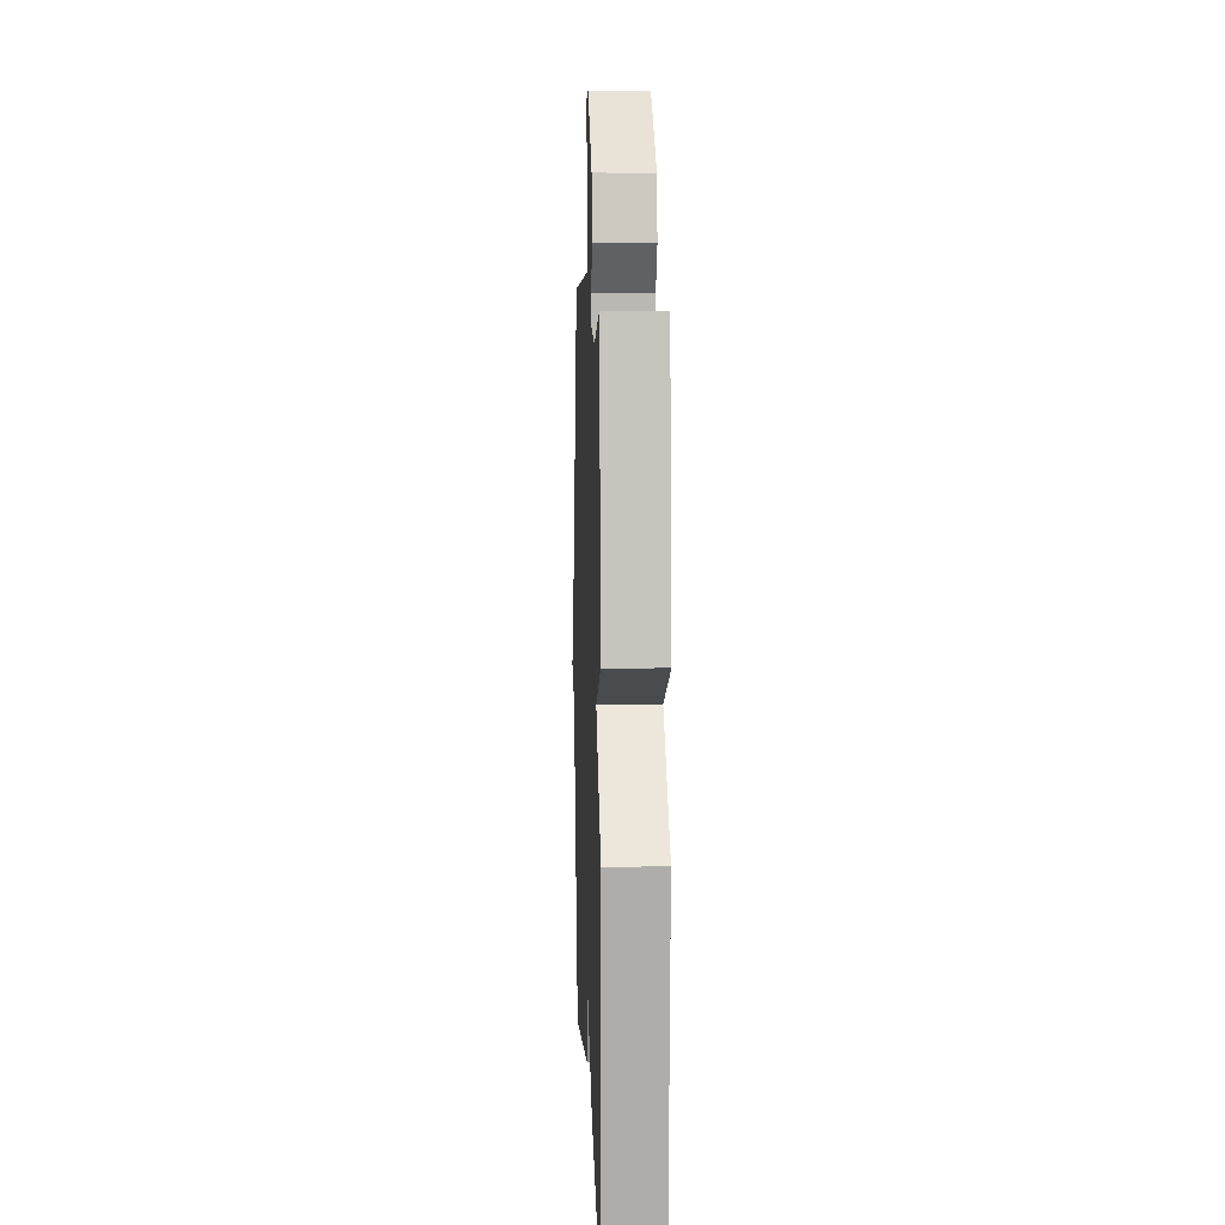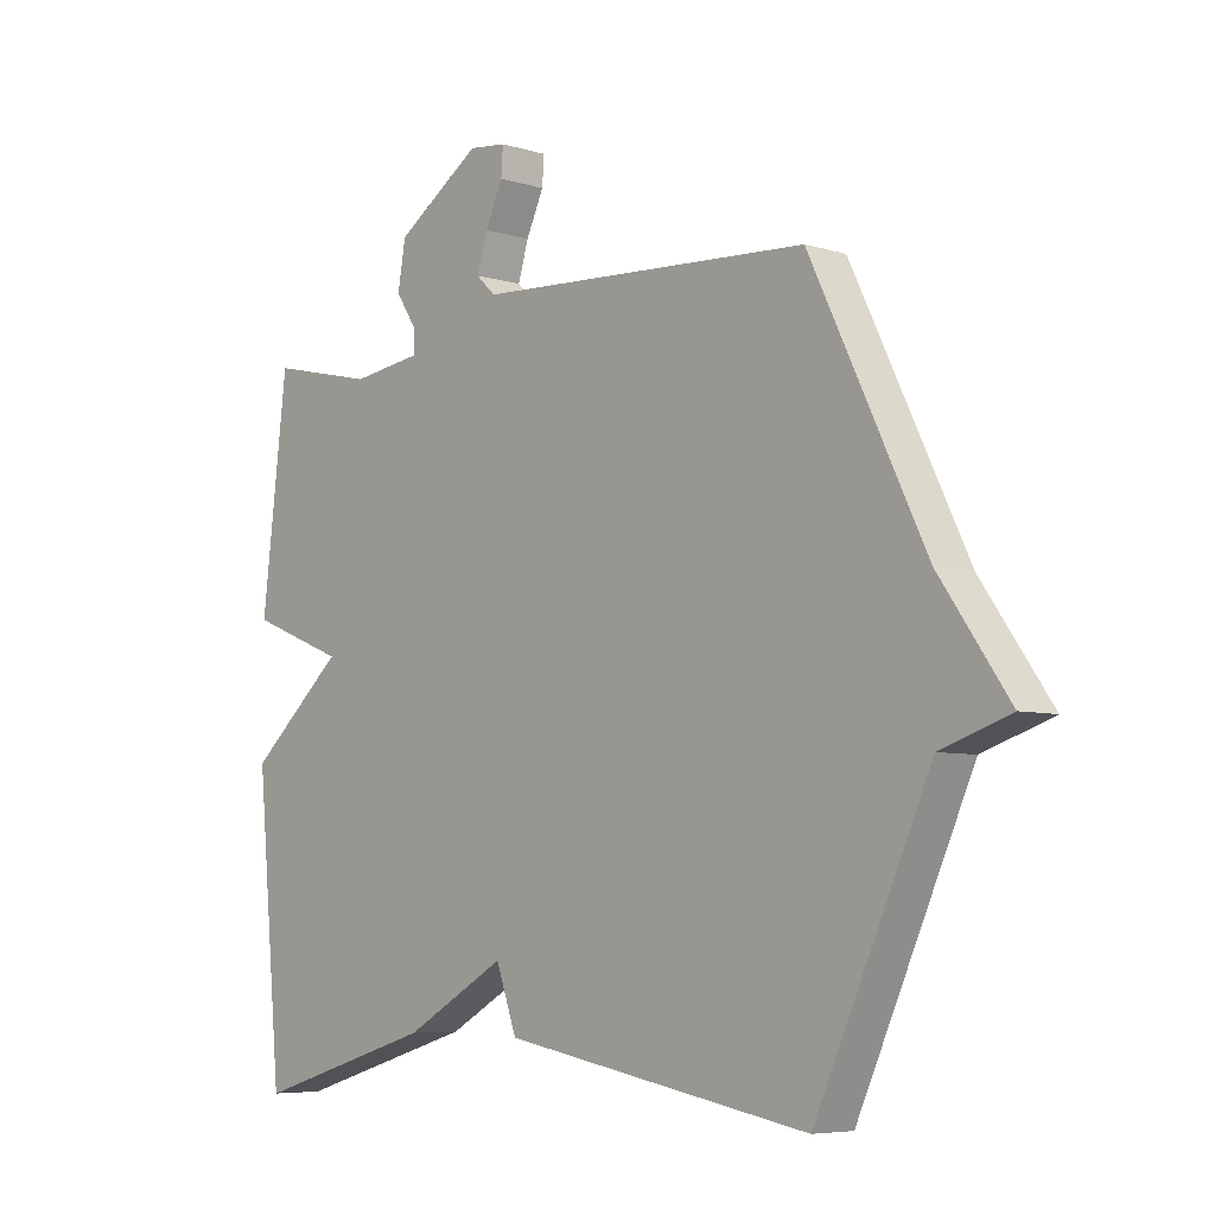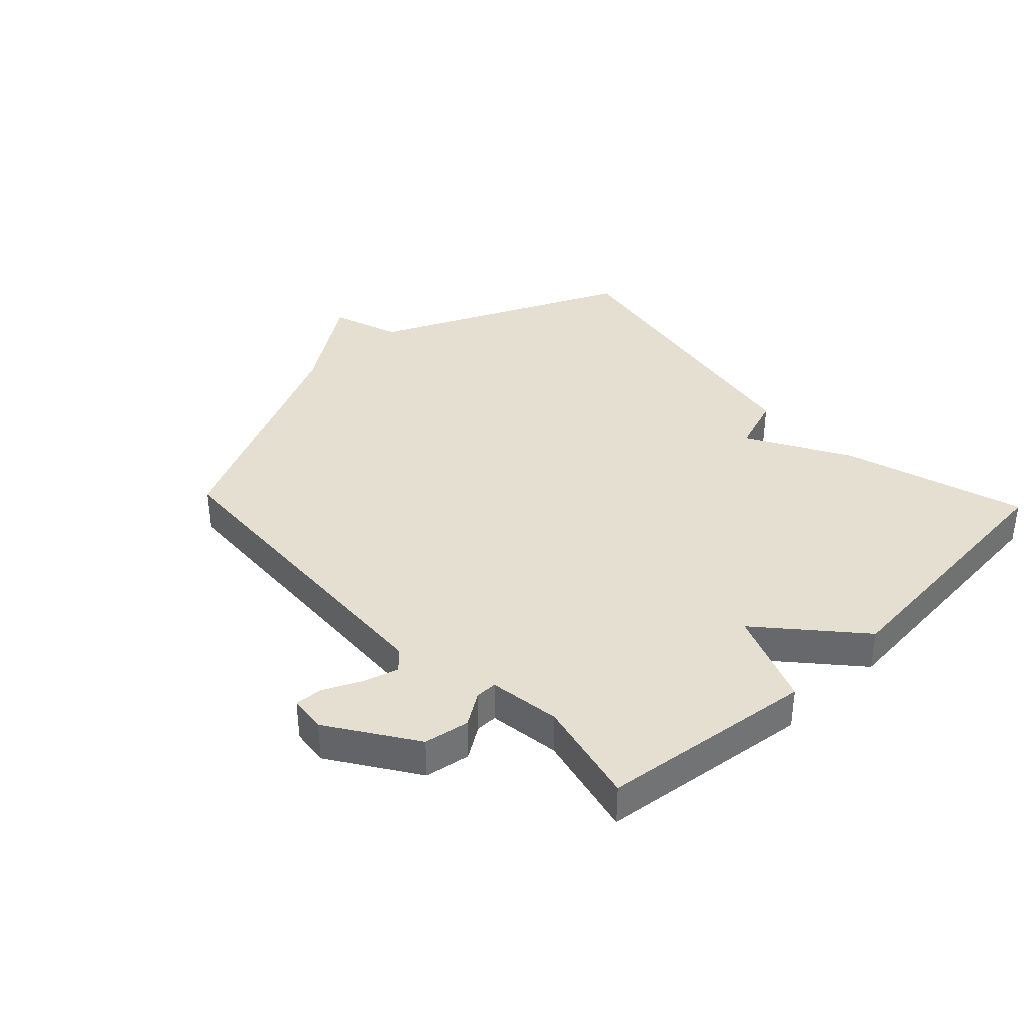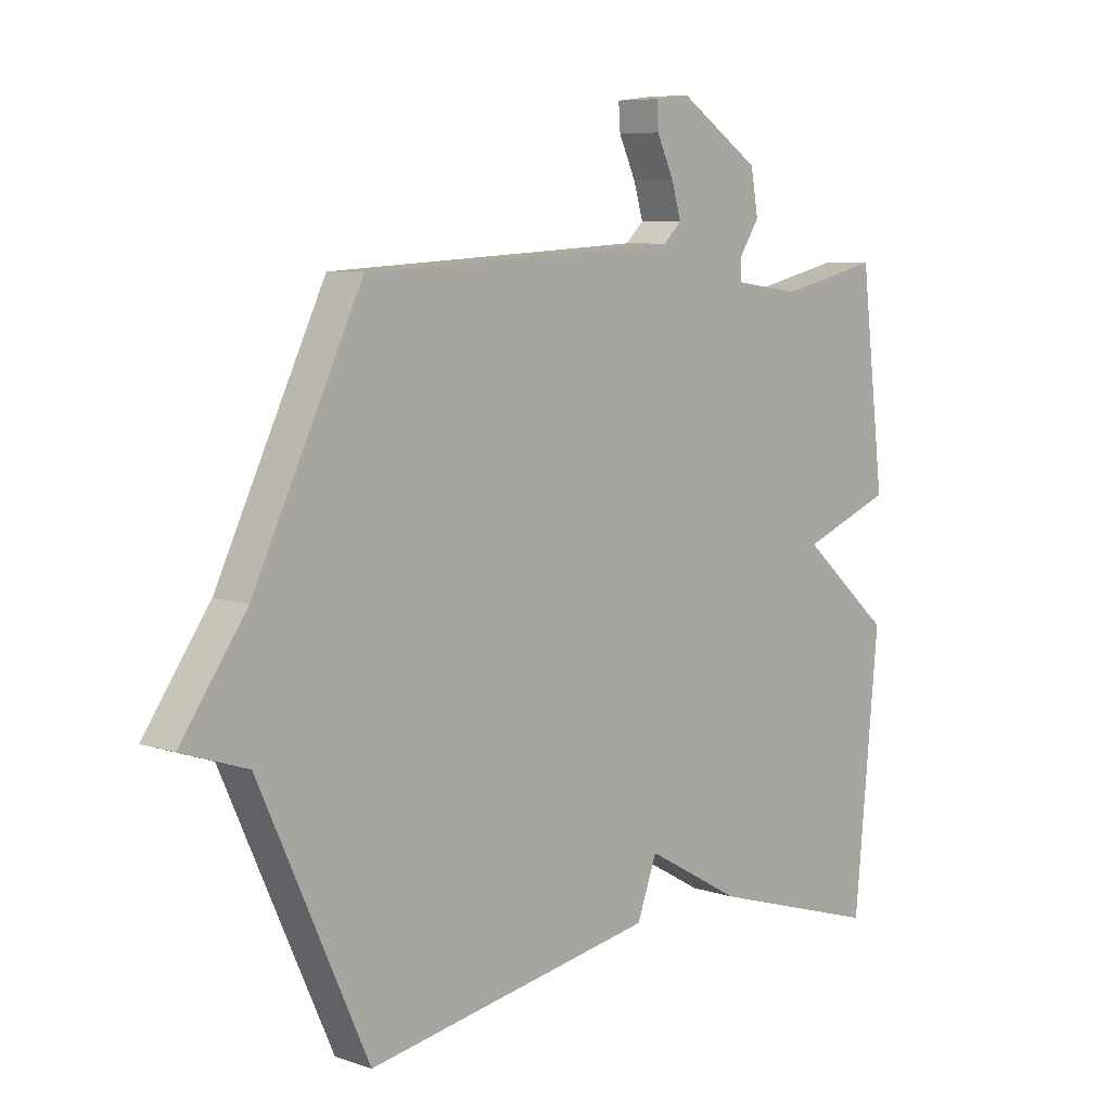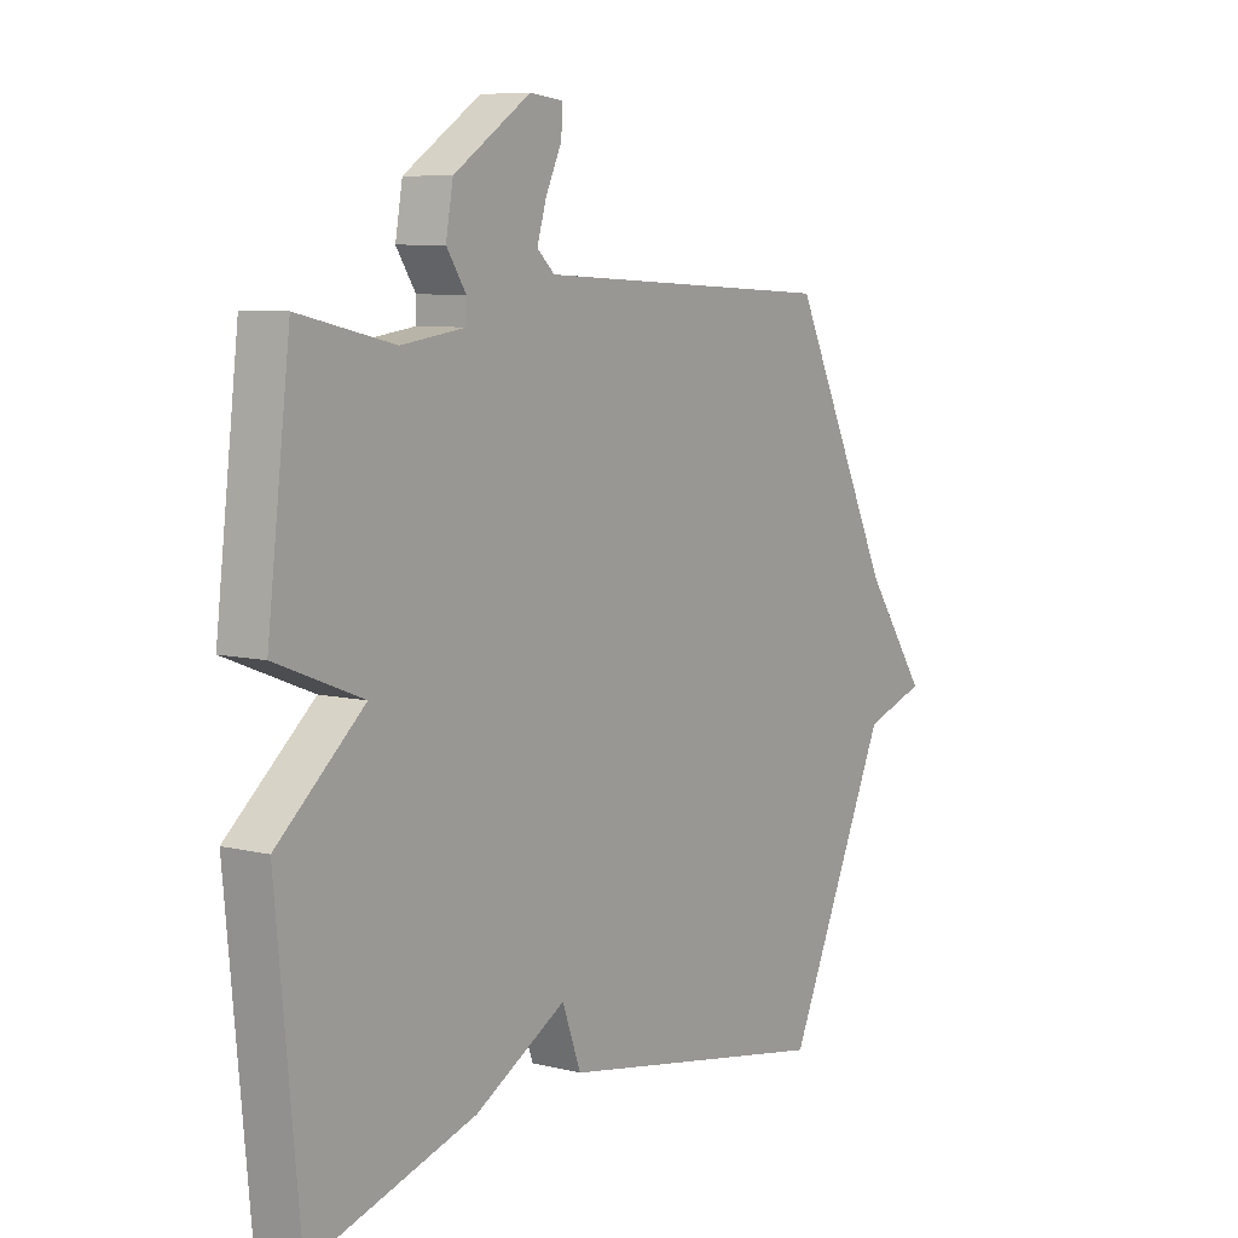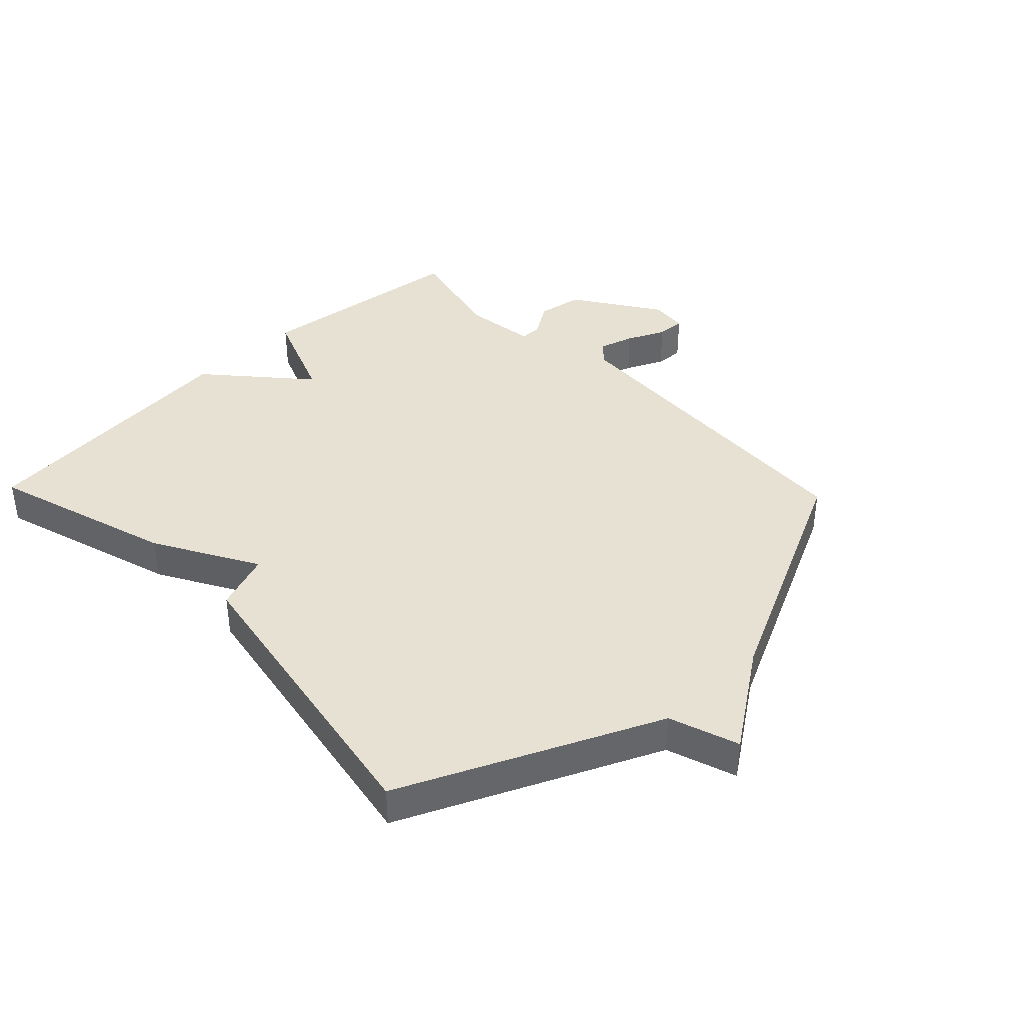
<metadata>
{"format":"obj","ext":"obj","renderer":"f3d","projection":"perspective","resolution":1024,"background":"white","views":[{"elev":7.6,"azim":88.0,"up":"+Z"},{"elev":-6.2,"azim":-132.4,"up":"+Z"},{"elev":36.8,"azim":46.5,"up":"+Y"},{"elev":7.3,"azim":-46.1,"up":"+Z"},{"elev":7.6,"azim":124.9,"up":"+Z"},{"elev":39.4,"azim":-133.9,"up":"+Y"}]}
</metadata>
<code>
v 0.5 0.07 0.5
v 0.542 0.07 0.15
v 0.385 0.07 0.088
v 0.542 0.07 -0.05
v 0.5 0.07 -0.5
v 0.202 0.07 -0.41
v 0.036 0.07 -0.316
v 0.002 0.07 -0.41
v -0.5 0.07 -0.5
v -0.687 0.07 -0.087
v -0.8 0.07 -0.049
v -0.687 0.07 0.113
v -0.5 0.07 0.5
v 0.049 0.07 0.531
v 0.081 0.07 0.561
v 0.064 0.07 0.618
v 0.035 0.07 0.68
v 0.032 0.07 0.725
v 0.093 0.07 0.732
v 0.233 0.07 0.639
v 0.246 0.07 0.565
v 0.211 0.07 0.511
v 0.211 0.07 0.476
v 0.327 0.07 0.46
v 0.5 0 0.5
v 0.542 0 0.15
v 0.385 0 0.088
v 0.542 0 -0.05
v 0.5 0 -0.5
v 0.202 0 -0.41
v 0.036 0 -0.316
v 0.002 0 -0.41
v -0.5 0 -0.5
v -0.687 0 -0.087
v -0.8 0 -0.049
v -0.687 0 0.113
v -0.5 0 0.5
v 0.049 0 0.531
v 0.081 0 0.561
v 0.064 0 0.618
v 0.035 0 0.68
v 0.032 0 0.725
v 0.093 0 0.732
v 0.233 0 0.639
v 0.246 0 0.565
v 0.211 0 0.511
v 0.211 0 0.476
v 0.327 0 0.46
f 20 21 22
f 19 20 22
f 18 19 22
f 17 18 22
f 16 17 22
f 15 16 22 23
f 14 15 23
f 12 13 14 23
f 12 23 24
f 11 12 24
f 10 11 24
f 7 8 9 10
f 5 6 7
f 4 5 7
f 3 4 7
f 10 24 1
f 7 10 1
f 3 7 1
f 1 2 3
f 46 45 44
f 46 44 43
f 46 43 42
f 46 42 41
f 46 41 40
f 47 46 40 39
f 47 39 38
f 47 38 37 36
f 48 47 36
f 48 36 35
f 48 35 34
f 34 33 32 31
f 31 30 29
f 31 29 28
f 31 28 27
f 25 48 34
f 25 34 31
f 25 31 27
f 27 26 25
f 1 25 26 2
f 2 26 27 3
f 3 27 28 4
f 4 28 29 5
f 5 29 30 6
f 6 30 31 7
f 7 31 32 8
f 8 32 33 9
f 9 33 34 10
f 10 34 35 11
f 11 35 36 12
f 12 36 37 13
f 13 37 38 14
f 14 38 39 15
f 15 39 40 16
f 16 40 41 17
f 17 41 42 18
f 18 42 43 19
f 19 43 44 20
f 20 44 45 21
f 21 45 46 22
f 22 46 47 23
f 23 47 48 24
f 24 48 25 1

</code>
